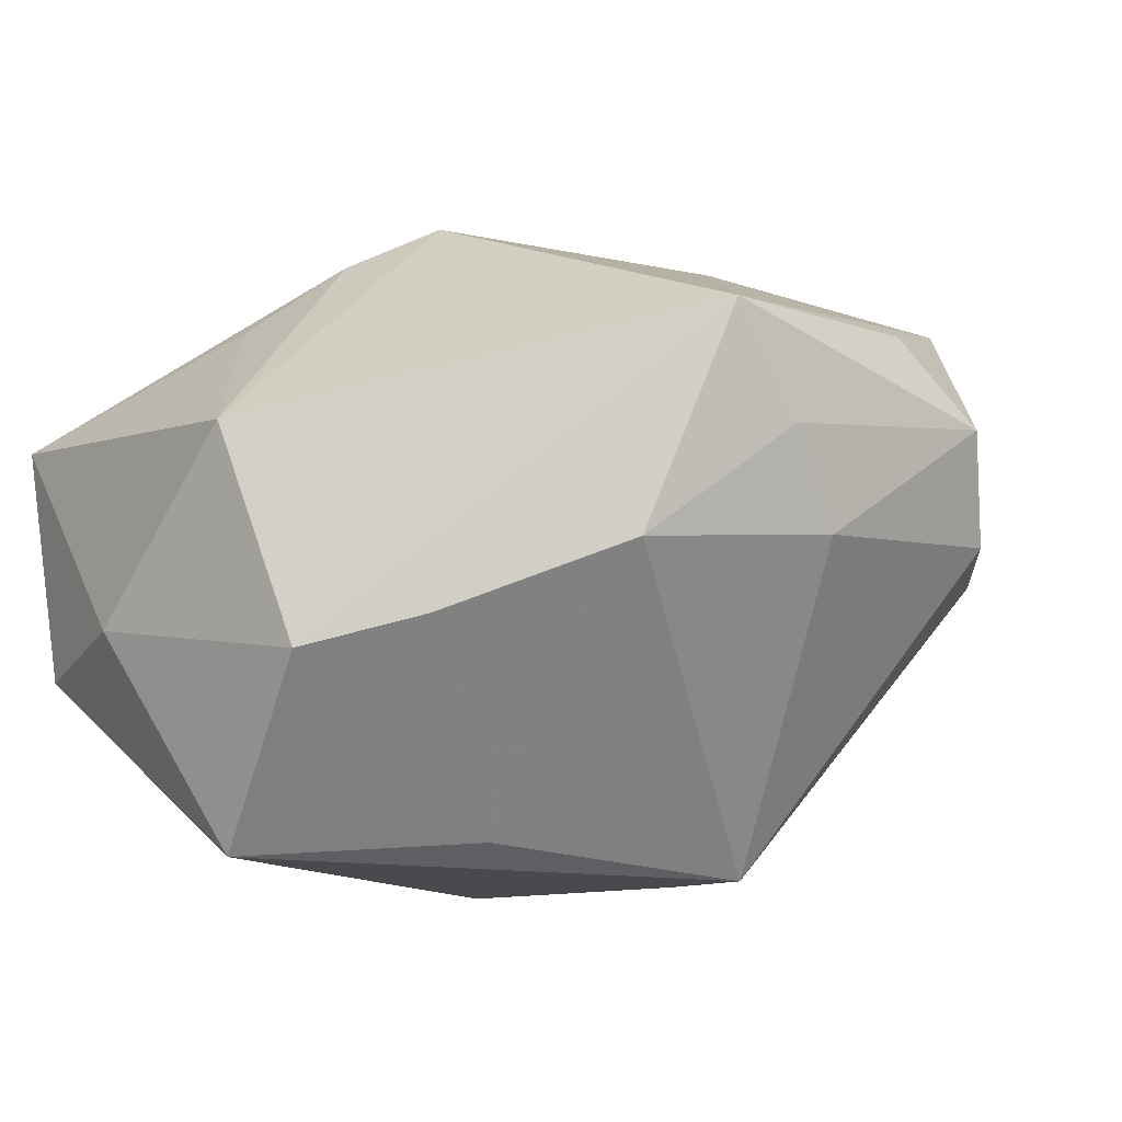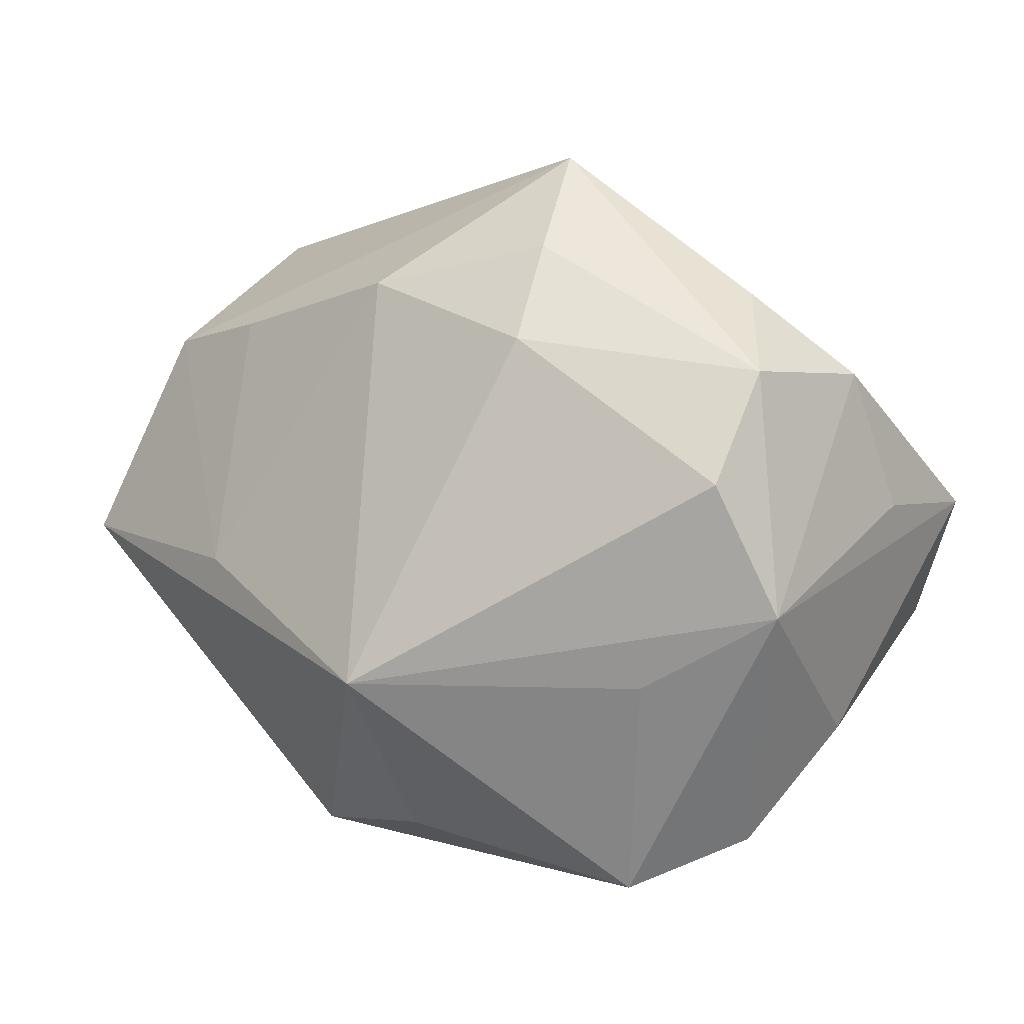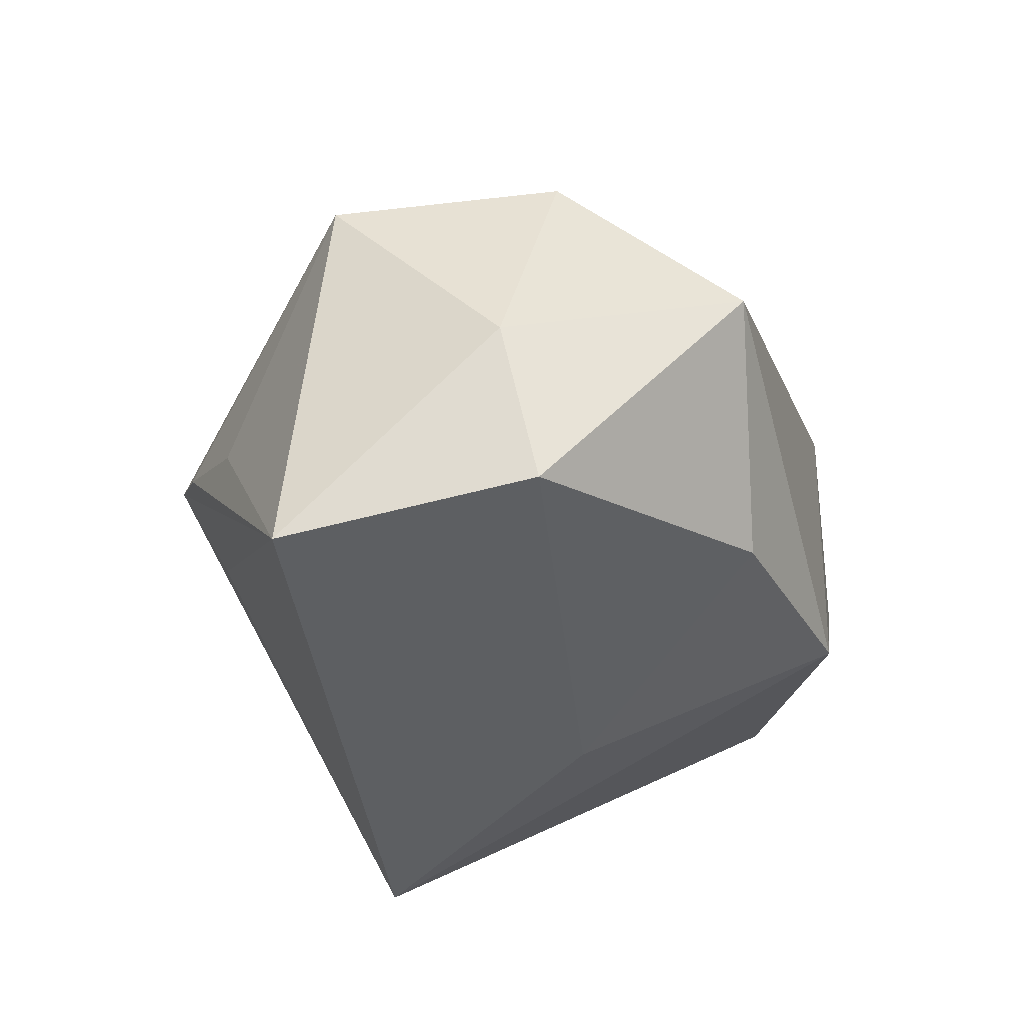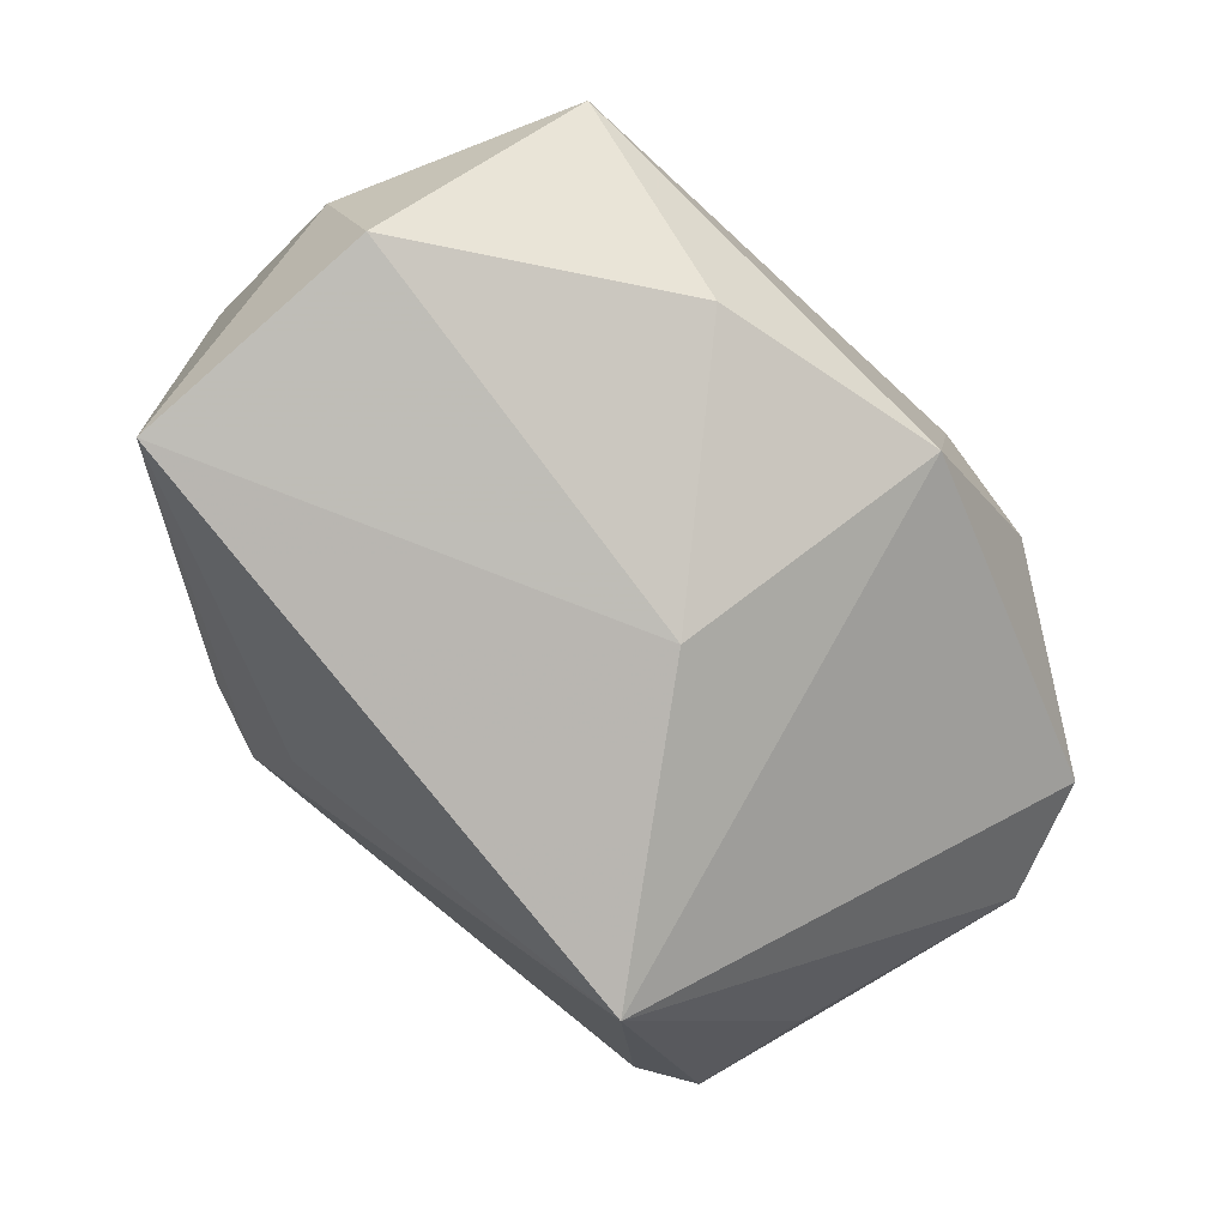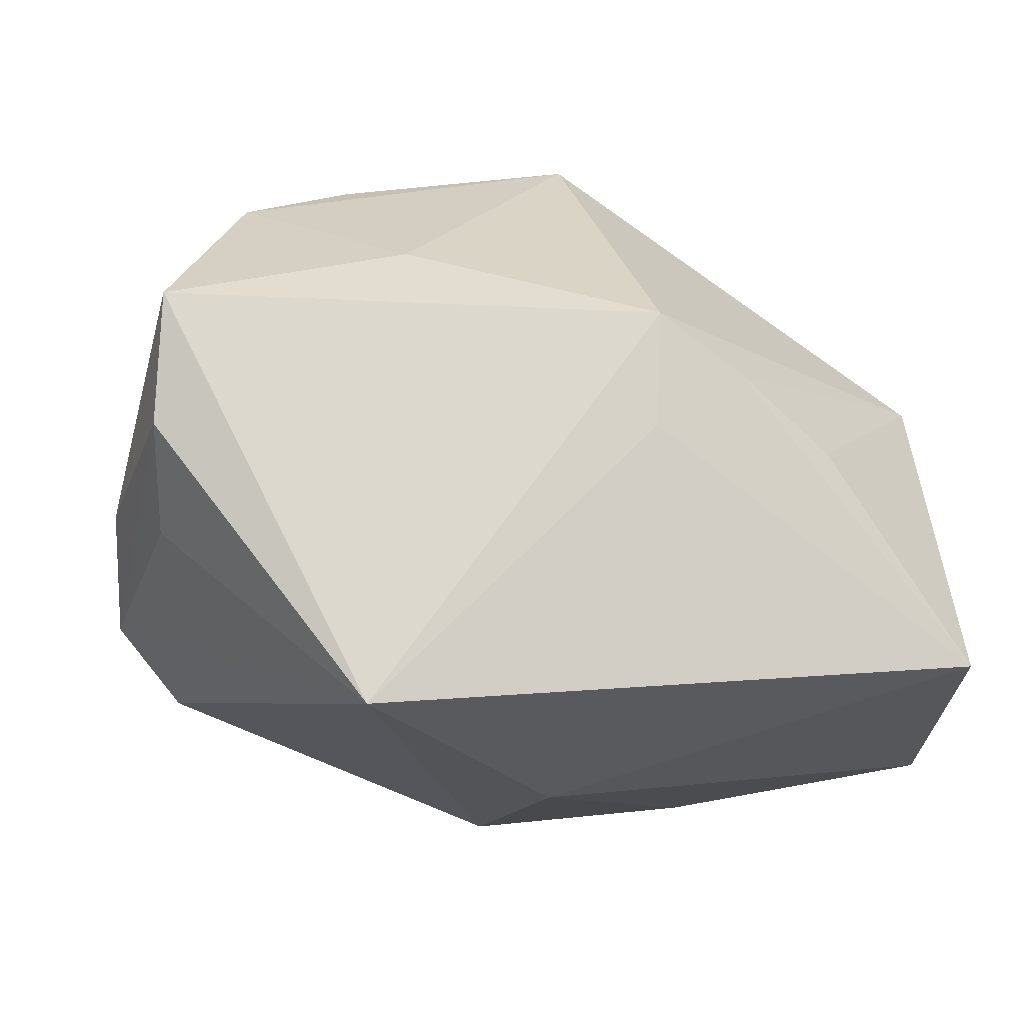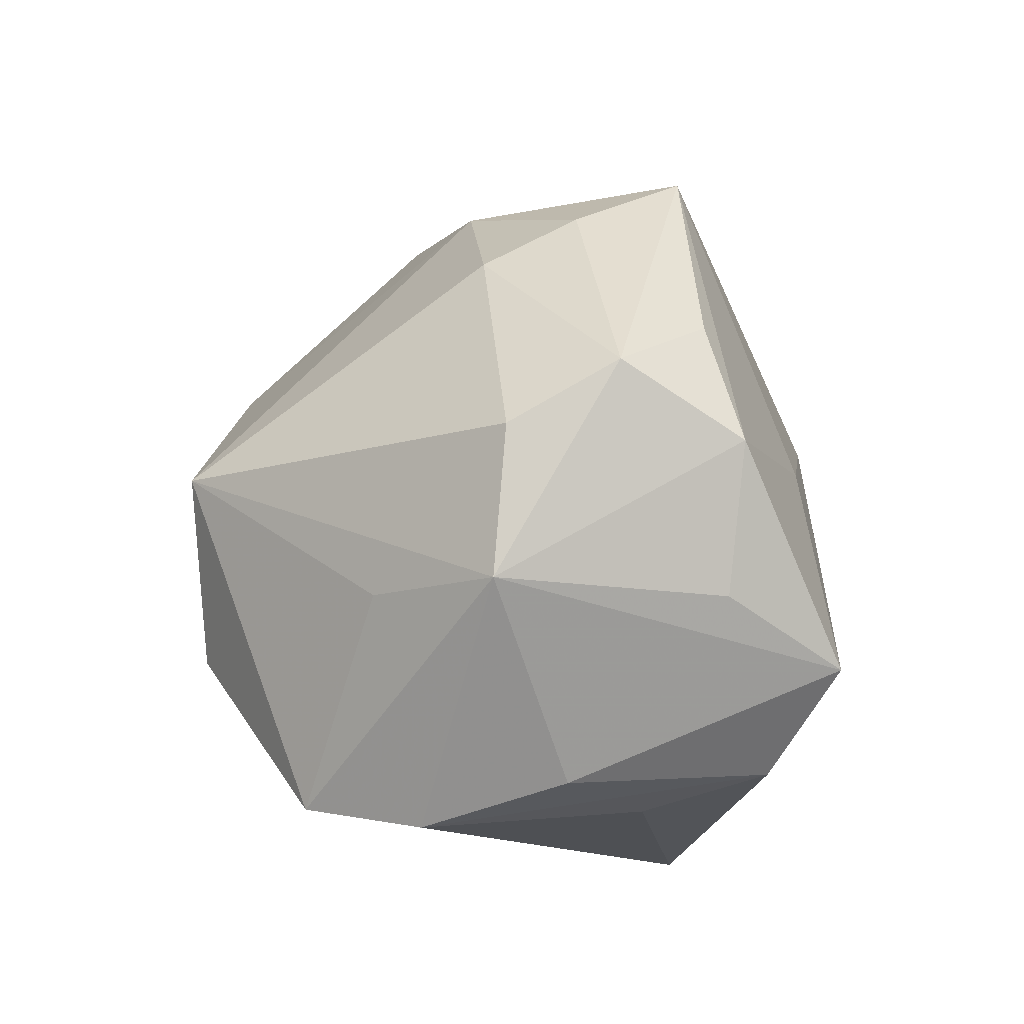
<metadata>
{"format":"obj","ext":"obj","renderer":"f3d","projection":"perspective","resolution":1024,"background":"white","views":[{"elev":-13.2,"azim":138.0,"up":"+Z"},{"elev":52.1,"azim":-131.5,"up":"+Y"},{"elev":-39.0,"azim":105.4,"up":"+Y"},{"elev":-77.1,"azim":135.8,"up":"+Y"},{"elev":52.0,"azim":-7.6,"up":"+Z"},{"elev":36.4,"azim":-88.3,"up":"+Y"}]}
</metadata>
<code>
v 0.01341 -0.0001205 0.02994
v 0.04069 -0.01231 -0.01061
v 0.01215 0.006241 -0.02843
v 0.009162 0.03461 0.0154
v -0.003788 0.033 -0.002919
v -0.03222 0.01667 0.01952
v 0.03549 0.008613 -0.0145
v -0.0006601 -0.02856 -0.007165
v -0.01371 0.0326 0.01724
v -0.03055 0.01473 -0.01179
v -0.01755 -0.03097 0.01661
v -0.01186 0.01341 -0.0307
v -0.0417 -0.00277 -0.007254
v 0.0315 -0.005662 -0.03014
v 0.037 -0.02626 -0.01292
v -0.03706 -0.005327 -0.01821
v -0.006353 -0.01745 -0.03046
v -0.02422 0.02773 0.02069
v -0.03629 0.02152 -0.0008956
v -0.03527 -0.006396 0.01267
v -0.03235 0.008608 0.02994
v 0.0118 -0.009583 0.0251
v 0.01393 0.02773 -0.004956
v -0.02208 0.03461 0.009642
v 0.03881 -0.02945 0.009272
v 0.04119 0.005052 0.004719
v 0.002168 0.03461 0.005625
v 0.02831 -0.009998 0.0188
v 0.02055 -0.005103 0.02574
v 0.01447 -0.02005 -0.02676
v -0.02674 0.03085 -8.809e-05
v -0.01922 -0.00316 -0.02953
v -0.04029 0.001669 0.005748
v -0.009076 0.01326 0.02718
v 0.027 0.01603 -0.01153
v -0.0344 -0.002286 0.02398
f 8 11 17
f 17 11 16
f 17 14 30
f 30 14 15
f 30 8 17
f 15 8 30
f 12 14 17
f 11 8 25
f 25 8 15
f 1 21 11
f 1 25 29
f 1 34 21
f 4 34 1
f 1 26 4
f 29 26 1
f 4 26 7
f 15 14 2
f 2 25 15
f 26 25 2
f 14 7 2
f 2 7 26
f 10 16 19
f 19 12 10
f 10 12 16
f 17 16 32
f 32 12 17
f 16 12 32
f 28 26 29
f 29 25 28
f 28 25 26
f 4 24 9
f 18 24 19
f 18 9 24
f 21 34 18
f 18 34 4
f 4 9 18
f 31 12 19
f 19 24 31
f 11 25 22
f 22 1 11
f 25 1 22
f 11 21 36
f 36 20 11
f 33 21 19
f 33 36 21
f 4 7 23
f 14 12 3
f 3 7 14
f 12 23 3
f 19 21 6
f 6 18 19
f 21 18 6
f 20 36 13
f 36 33 13
f 11 20 13
f 13 16 11
f 19 16 13
f 13 33 19
f 12 31 5
f 5 23 12
f 5 31 24
f 35 23 7
f 7 3 35
f 35 3 23
f 4 23 27
f 23 5 27
f 27 24 4
f 27 5 24

</code>
